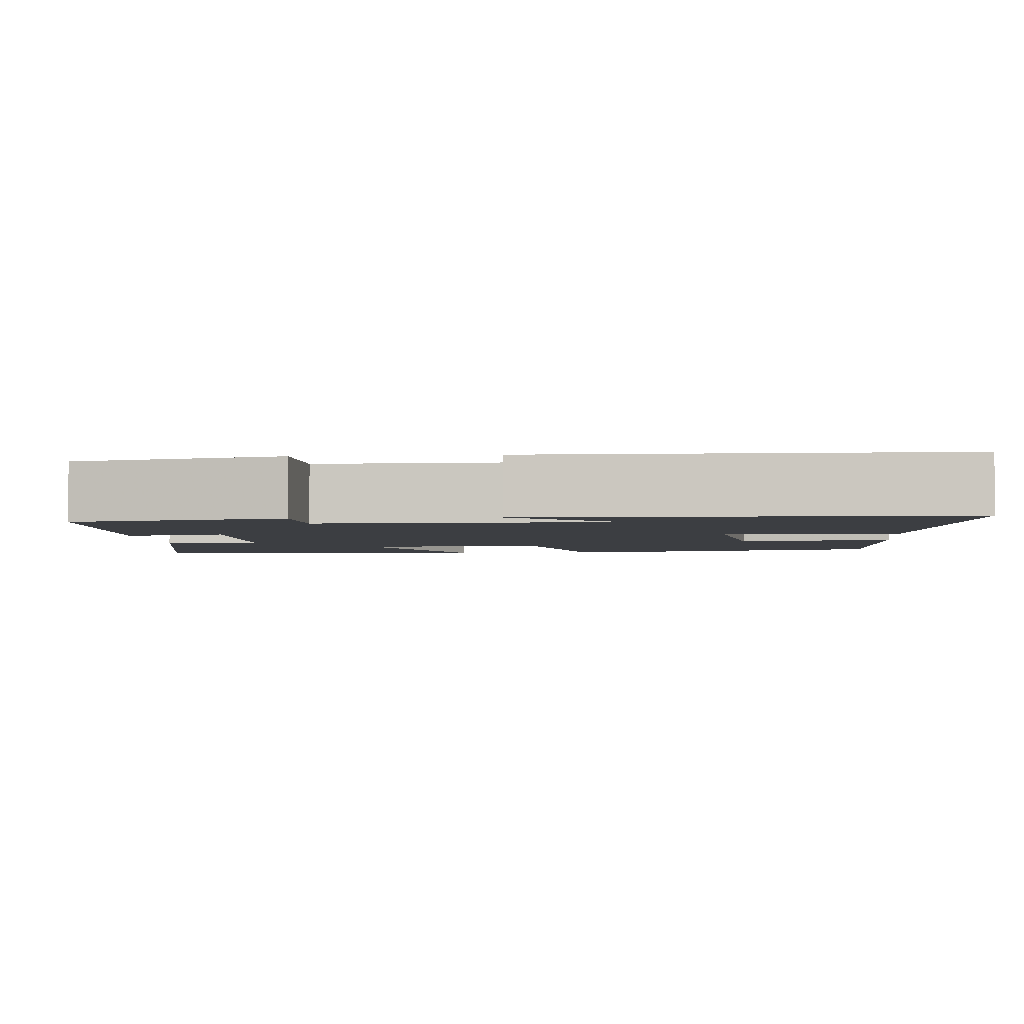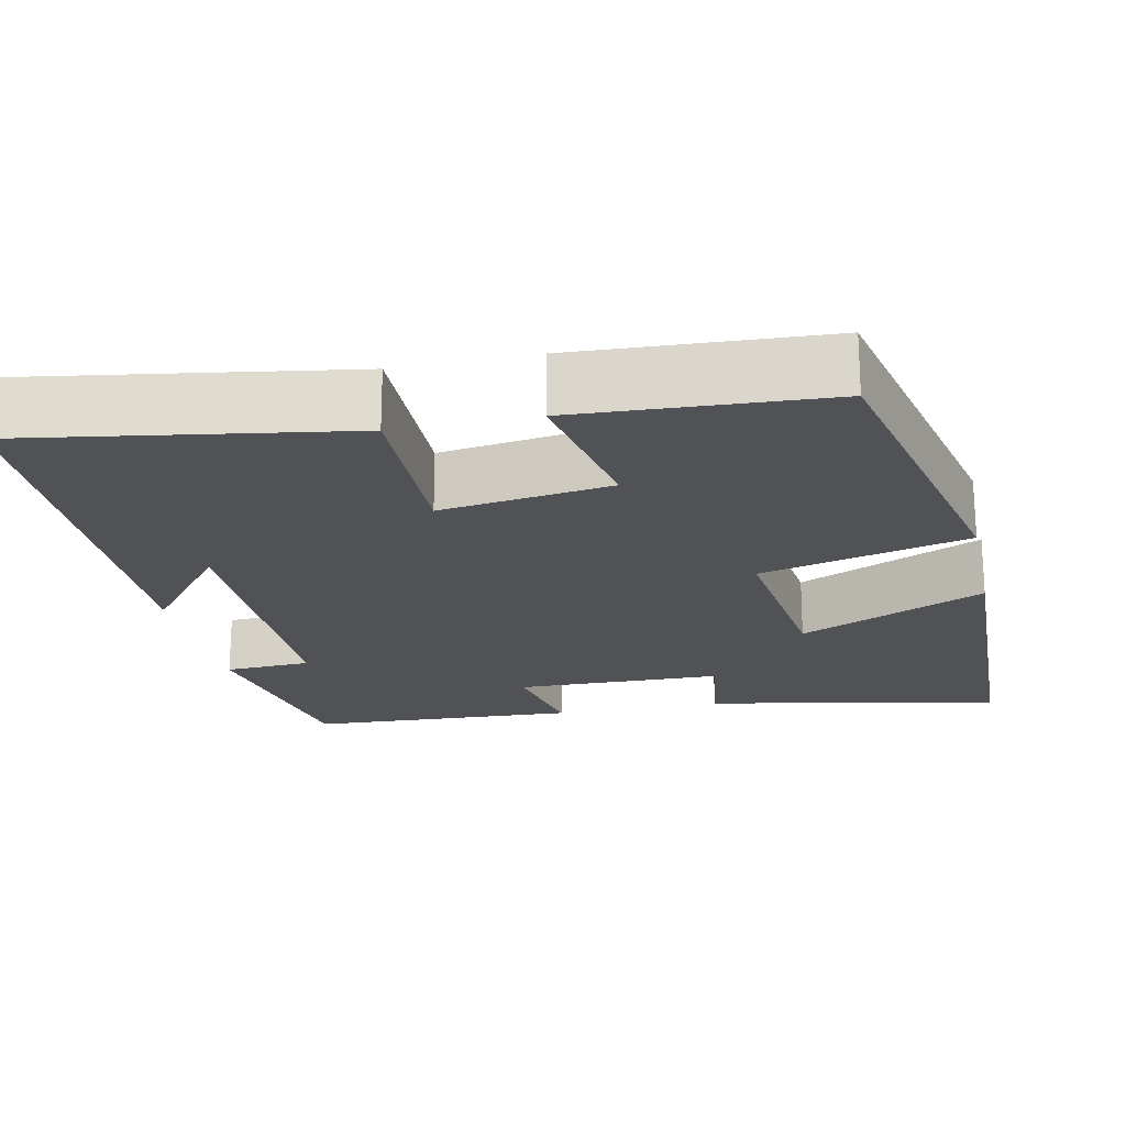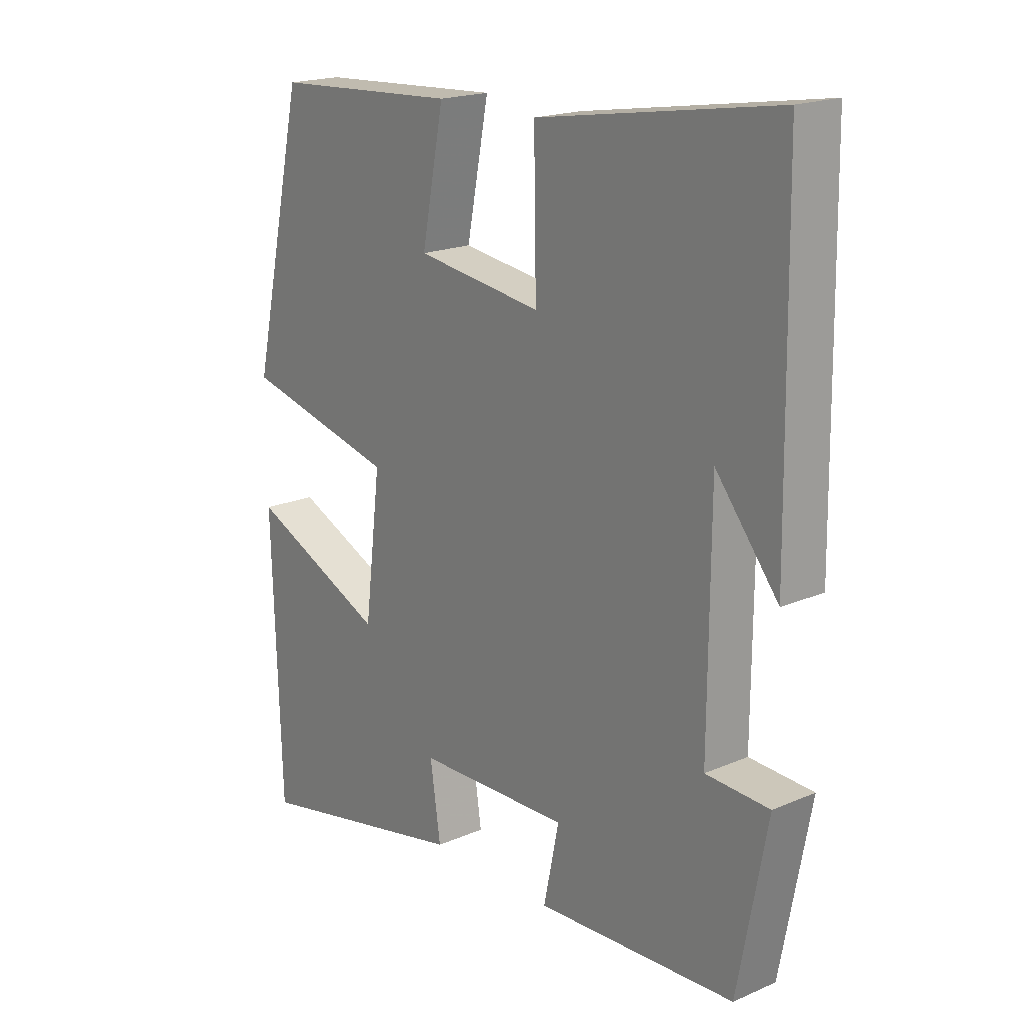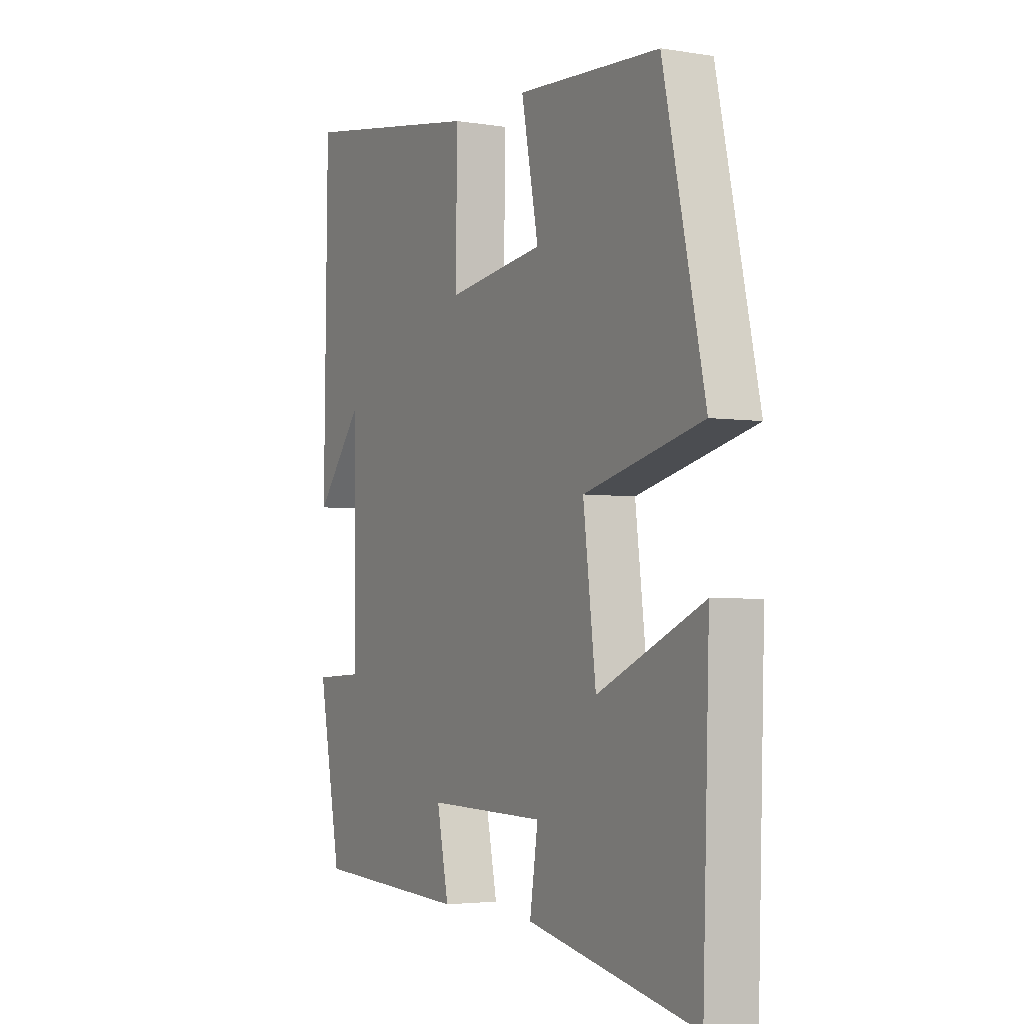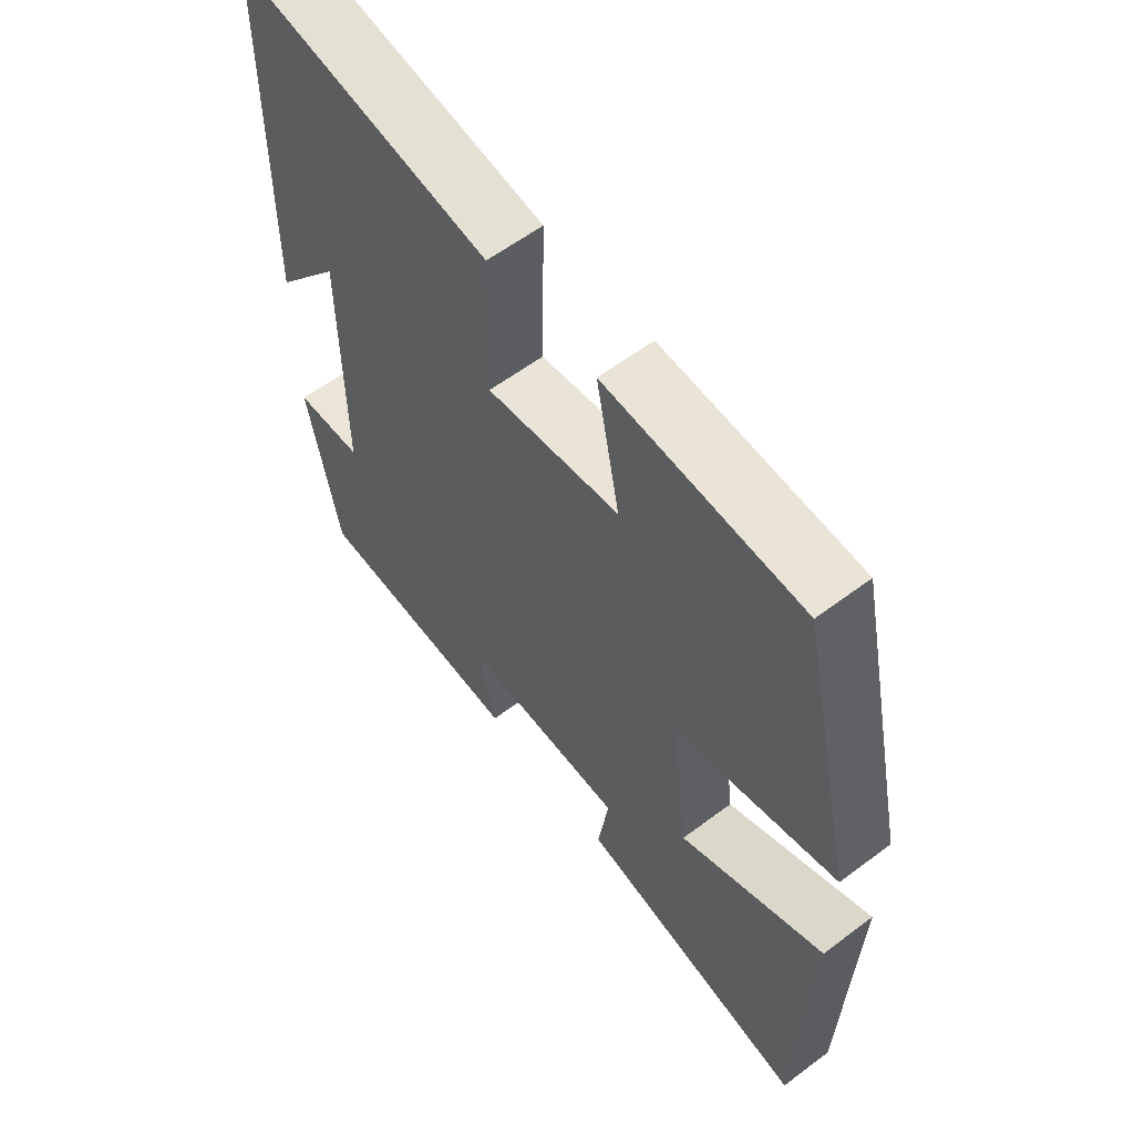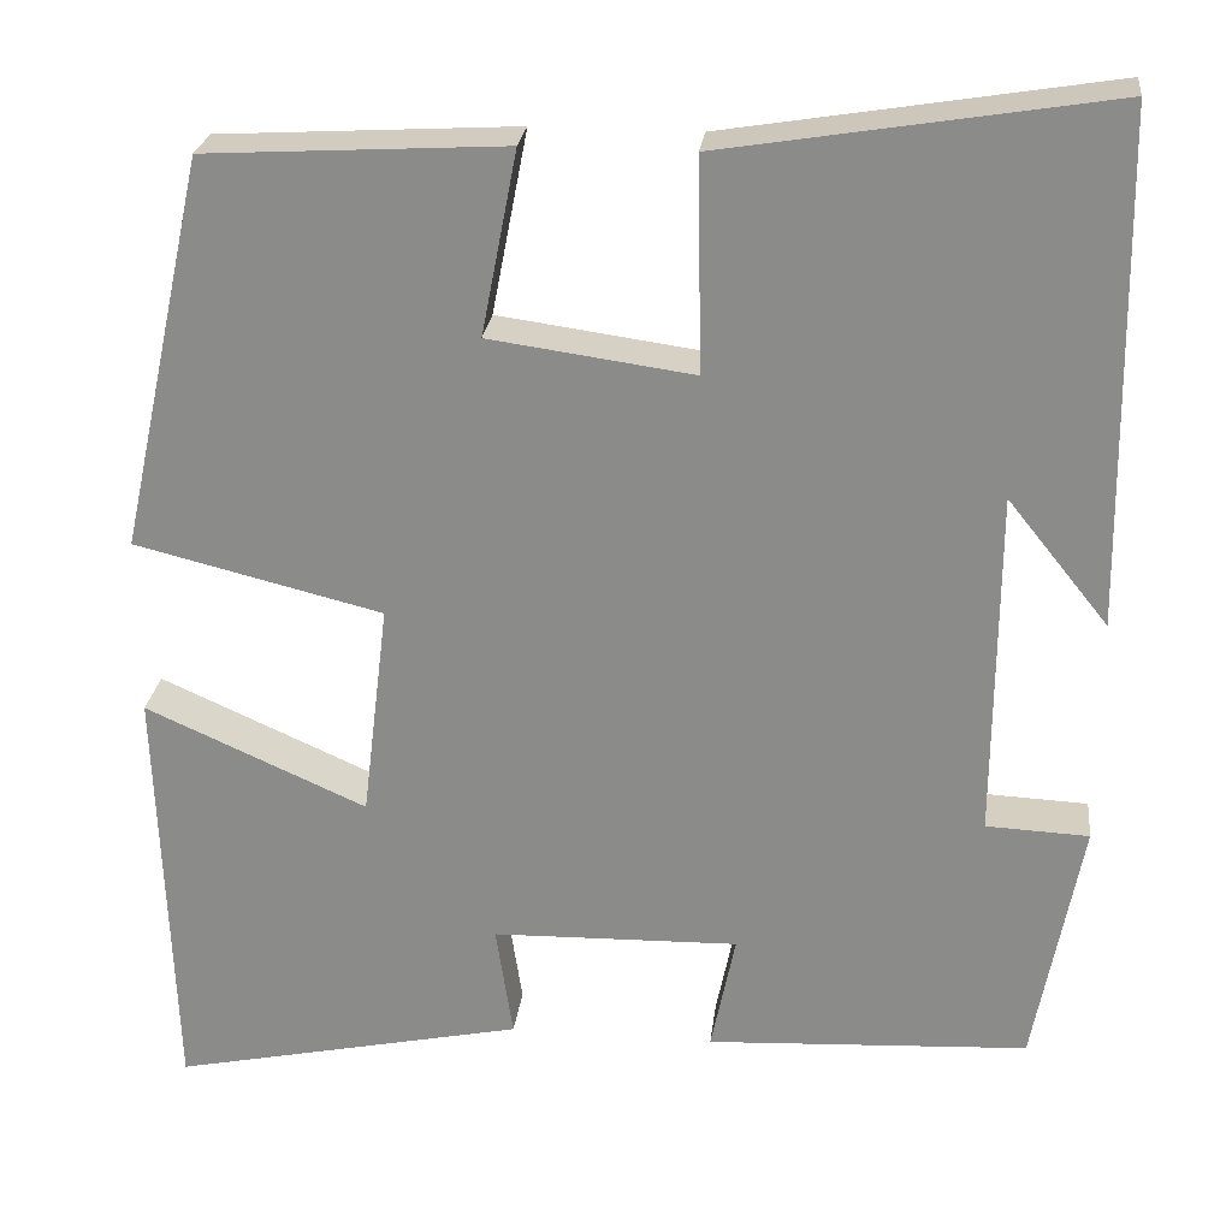
<metadata>
{"format":"obj","ext":"obj","renderer":"f3d","projection":"perspective","resolution":1024,"background":"white","views":[{"elev":-3.3,"azim":-85.1,"up":"+Y"},{"elev":-20.7,"azim":12.1,"up":"+Y"},{"elev":19.0,"azim":-129.2,"up":"+Z"},{"elev":-3.5,"azim":61.6,"up":"+Z"},{"elev":59.3,"azim":52.3,"up":"+Z"},{"elev":25.2,"azim":-173.4,"up":"+Z"}]}
</metadata>
<code>
v -0.45 0.07 -0.482
v -0.5 0.07 -0.216
v -0.391 0.07 -0.211
v -0.393 0.07 0.159
v -0.5 0.07 0.026
v -0.492 0.07 0.566
v -0.083 0.07 0.5
v -0.087 0.07 0.275
v 0.129 0.07 0.305
v 0.091 0.07 0.5
v 0.408 0.07 0.482
v 0.5 0.07 0.065
v 0.237 0.07 0
v 0.265 0.07 -0.23
v 0.5 0.07 -0.125
v 0.485 0.07 -0.579
v 0.11 0.07 -0.5
v 0.128 0.07 -0.379
v -0.134 0.07 -0.373
v -0.108 0.07 -0.5
v -0.45 0 -0.482
v -0.5 0 -0.216
v -0.391 0 -0.211
v -0.393 0 0.159
v -0.5 0 0.026
v -0.492 0 0.566
v -0.083 0 0.5
v -0.087 0 0.275
v 0.129 0 0.305
v 0.091 0 0.5
v 0.408 0 0.482
v 0.5 0 0.065
v 0.237 0 0
v 0.265 0 -0.23
v 0.5 0 -0.125
v 0.485 0 -0.579
v 0.11 0 -0.5
v 0.128 0 -0.379
v -0.134 0 -0.373
v -0.108 0 -0.5
f 1 2 3
f 20 1 3
f 19 20 3
f 18 19 3 4
f 16 17 18
f 15 16 18
f 14 15 18
f 13 14 18 4
f 11 12 13
f 10 11 13
f 9 10 13
f 8 9 13 4
f 7 8 4
f 6 7 4
f 4 5 6
f 23 22 21
f 23 21 40
f 23 40 39
f 24 23 39 38
f 38 37 36
f 38 36 35
f 38 35 34
f 24 38 34 33
f 33 32 31
f 33 31 30
f 33 30 29
f 24 33 29 28
f 24 28 27
f 24 27 26
f 26 25 24
f 1 21 22 2
f 2 22 23 3
f 3 23 24 4
f 4 24 25 5
f 5 25 26 6
f 6 26 27 7
f 7 27 28 8
f 8 28 29 9
f 9 29 30 10
f 10 30 31 11
f 11 31 32 12
f 12 32 33 13
f 13 33 34 14
f 14 34 35 15
f 15 35 36 16
f 16 36 37 17
f 17 37 38 18
f 18 38 39 19
f 19 39 40 20
f 20 40 21 1

</code>
